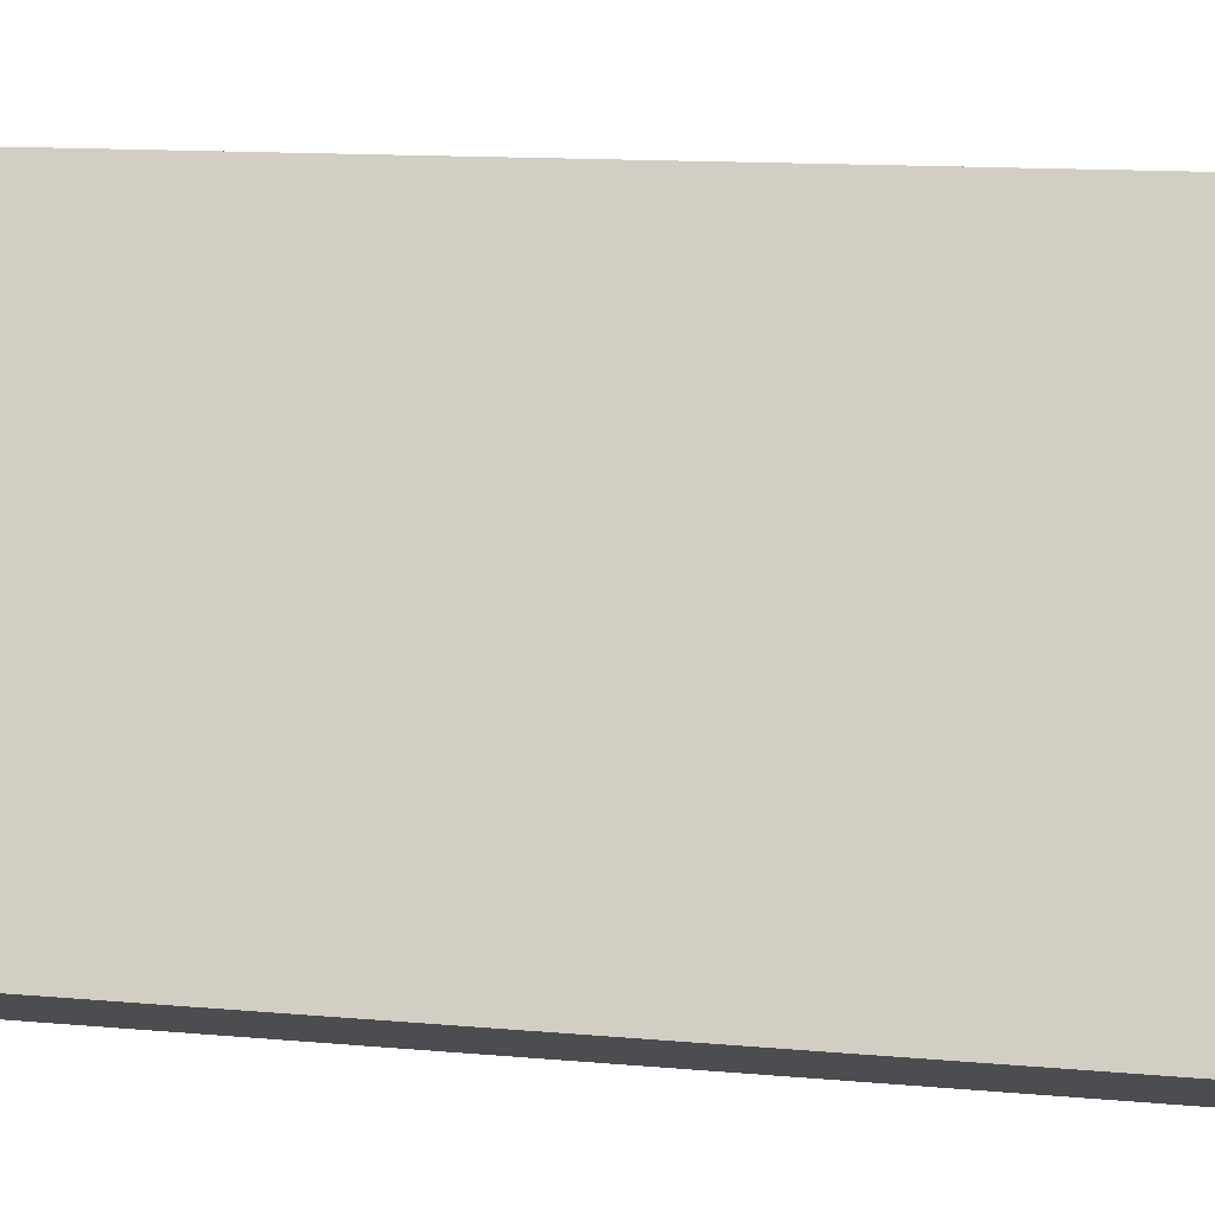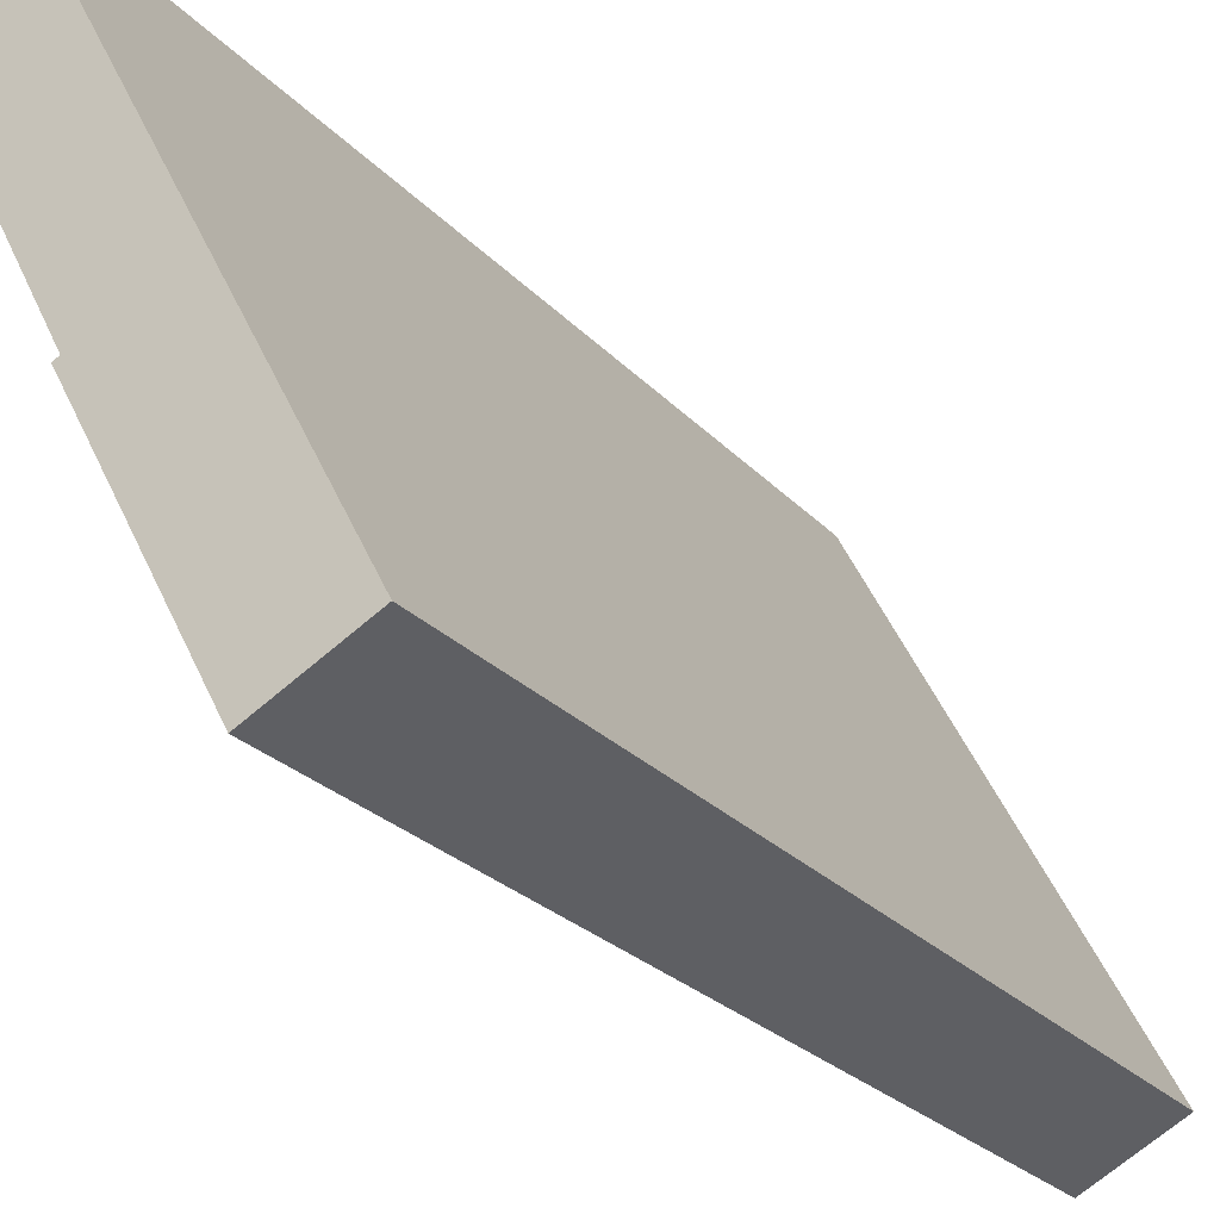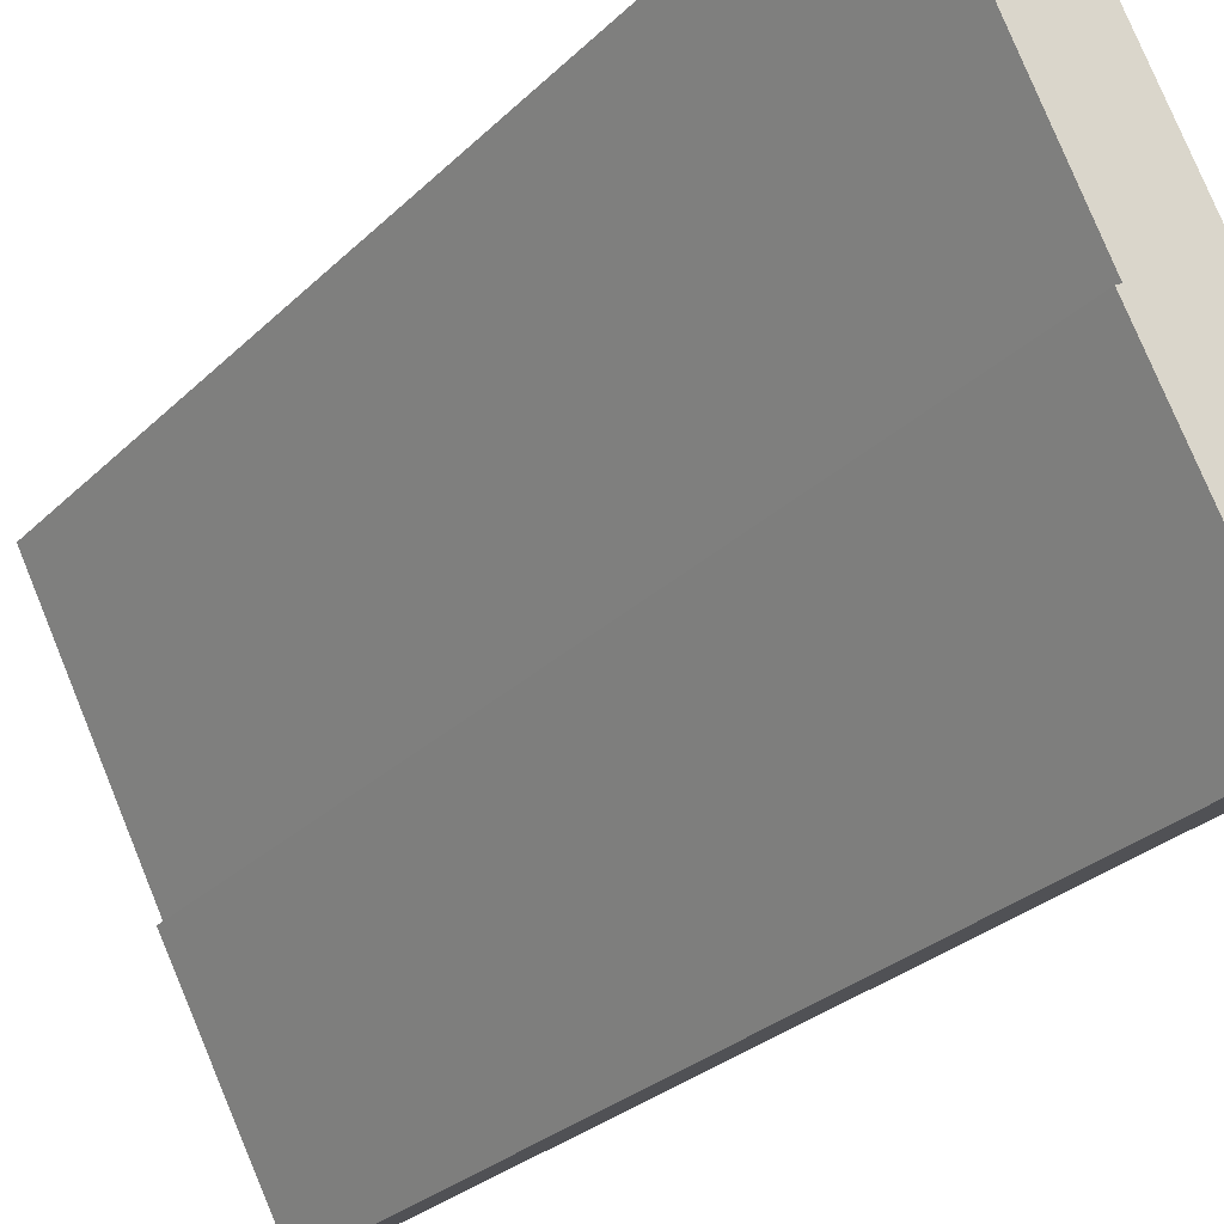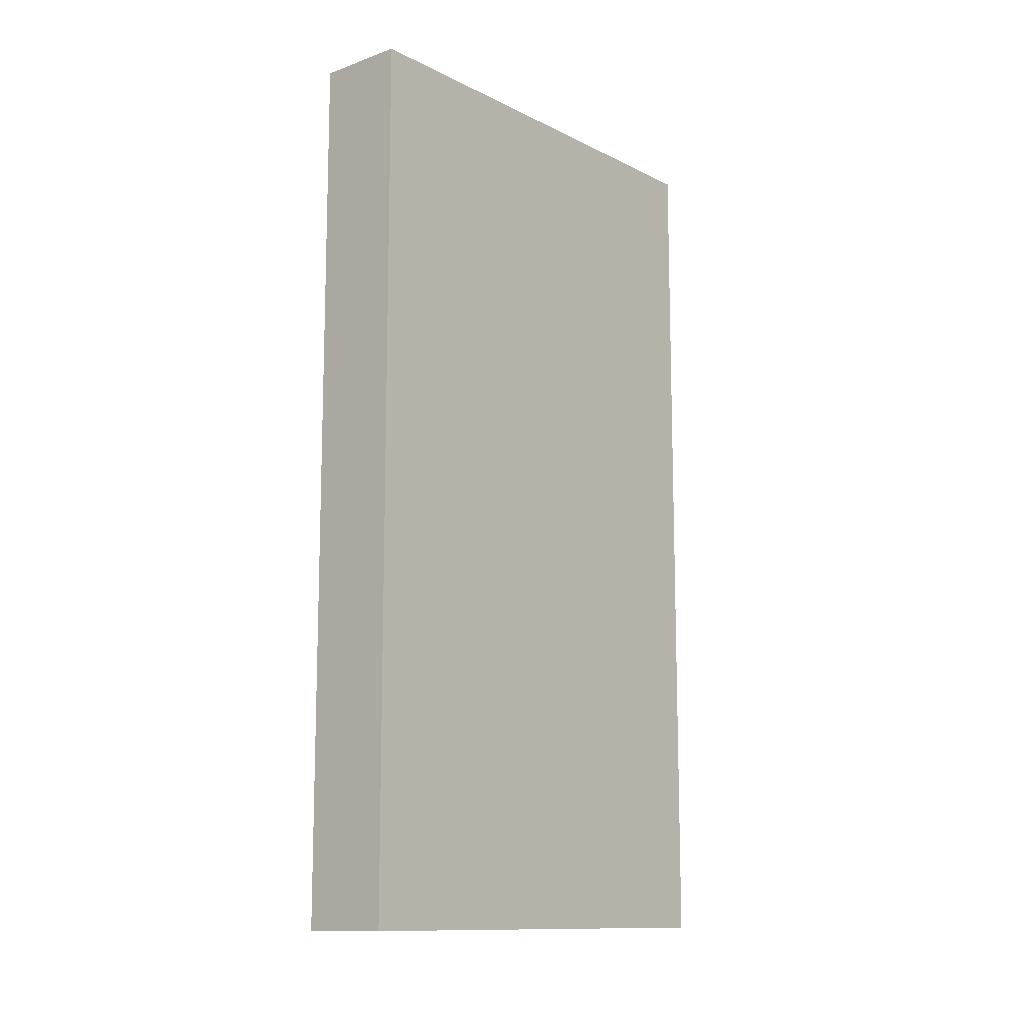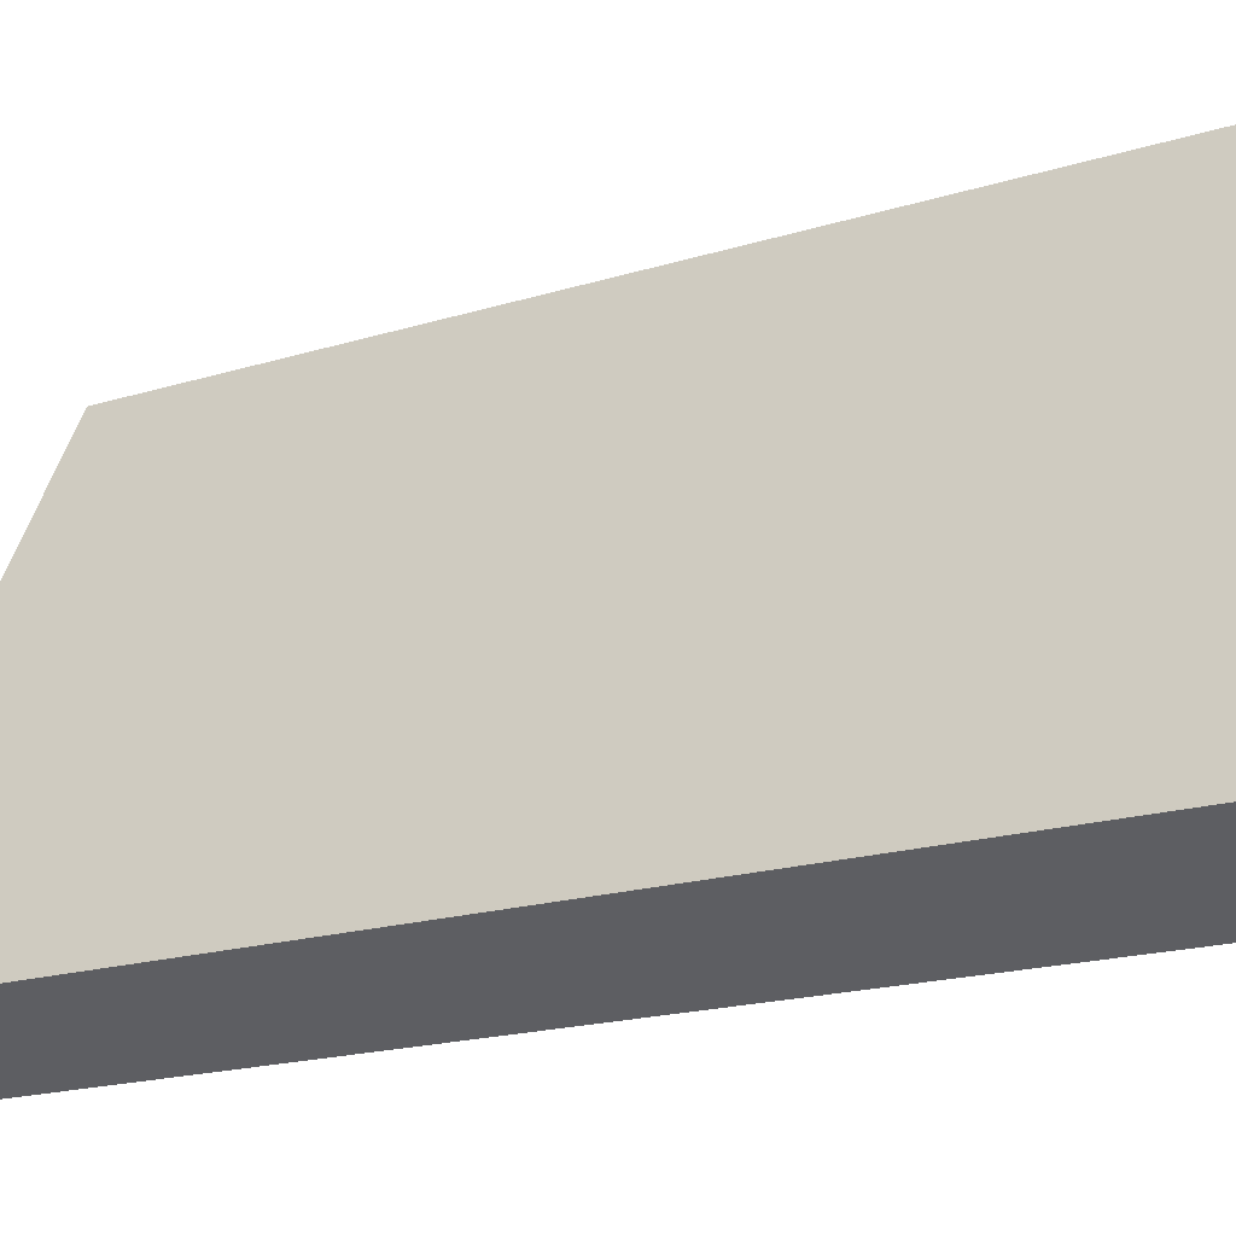
<metadata>
{"format":"obj","ext":"obj","renderer":"f3d","projection":"perspective","resolution":1024,"background":"white","views":[{"elev":12.3,"azim":-77.7,"up":"+Z"},{"elev":-23.1,"azim":-150.5,"up":"+Z"},{"elev":-27.5,"azim":145.5,"up":"+Z"},{"elev":-12.1,"azim":-111.4,"up":"+Y"},{"elev":-17.5,"azim":-57.6,"up":"+Z"}]}
</metadata>
<code>
v  0 12.86 7.876e-16
v  2.668 12.86 2.238
v  1.142 12.86 -0.621
v  2.597 12.86 2.276
v  3.281 12.86 6.185
v  4.322 12.86 5.619
v  2.668 -1.37e-16 2.238
v  1.142 3.803e-17 -0.621
v  4.322 -3.441e-16 5.619
v  2.597 -1.394e-16 2.276
v  0 0 0
v  3.281 -3.787e-16 6.185
g defaultobject
f 1 2 3
f 2 1 4
f 4 1 5
f 4 5 6
f 7 3 2
f 3 7 8
f 9 4 6
f 4 9 10
f 8 1 3
f 1 8 11
f 11 5 1
f 5 11 12
f 12 6 5
f 6 12 9
f 10 2 4
f 2 10 7
f 7 11 8
f 11 7 10
f 11 10 12
f 12 10 9

</code>
